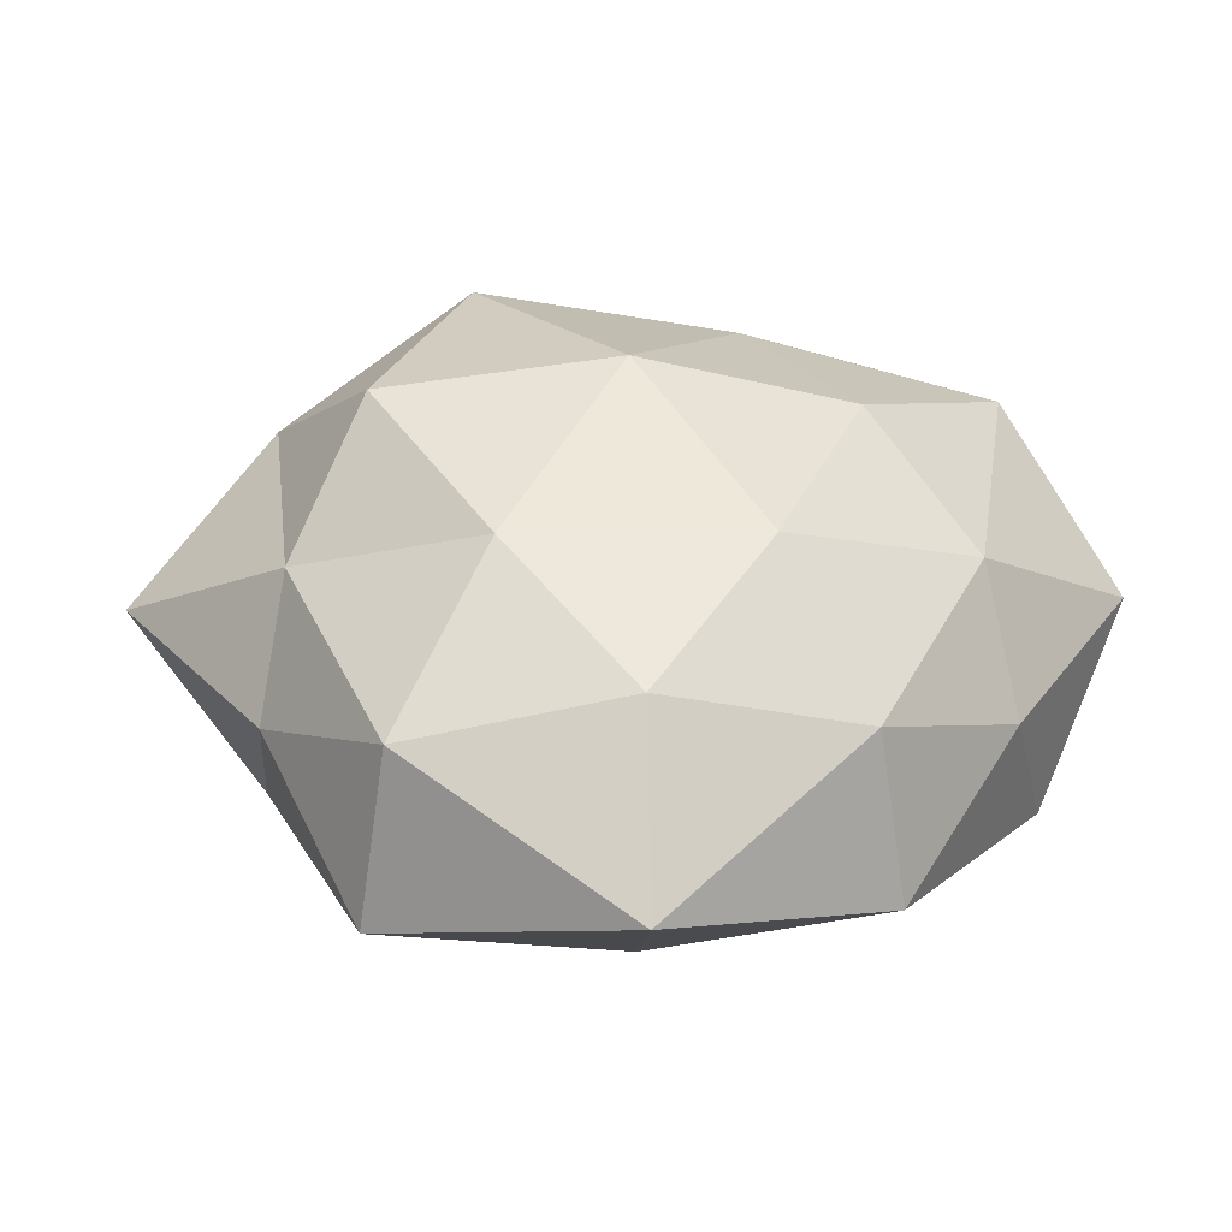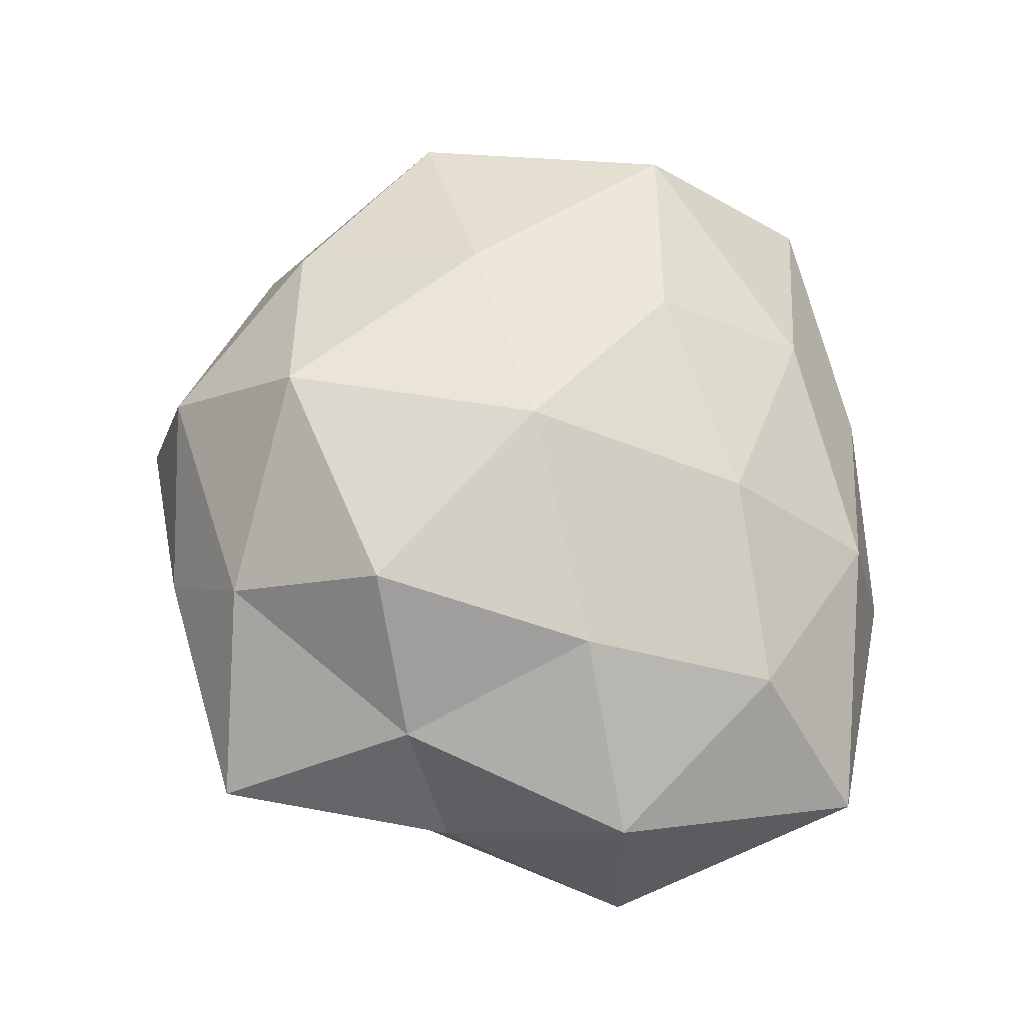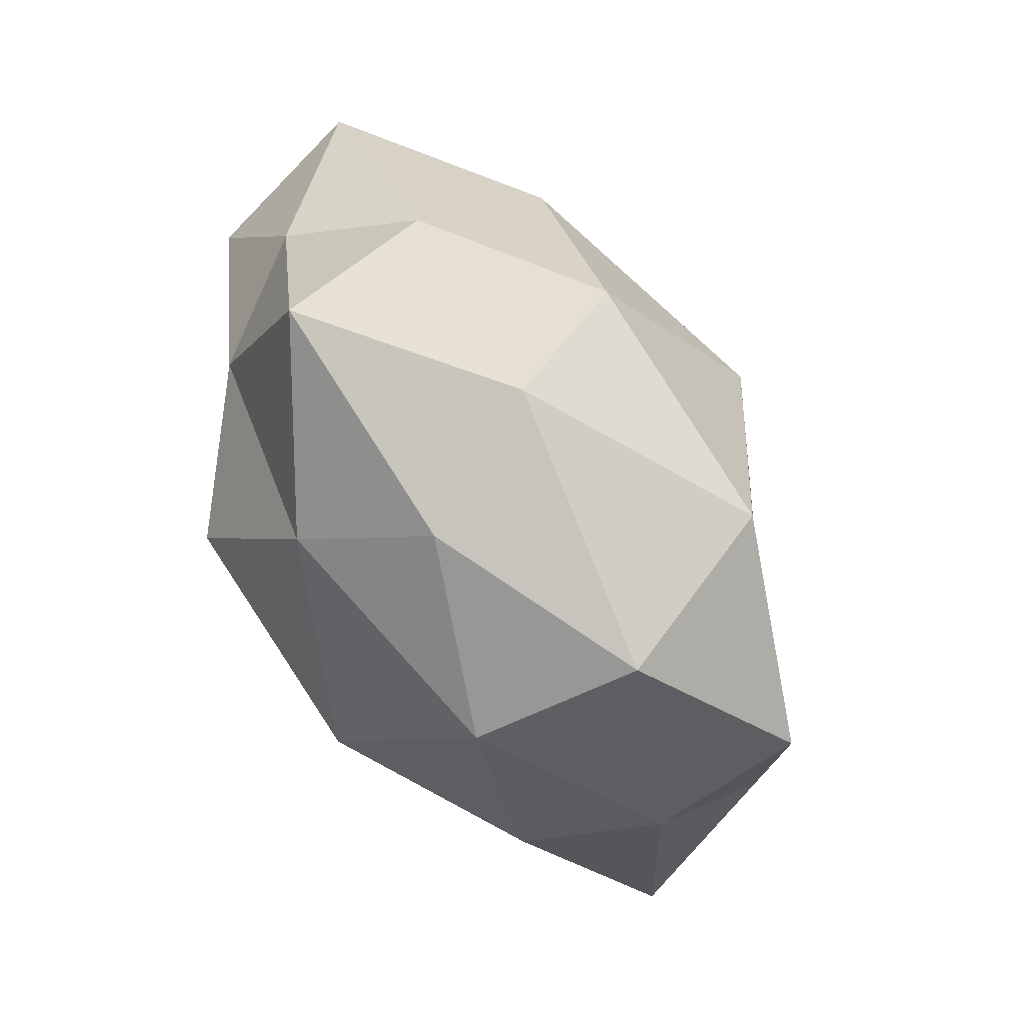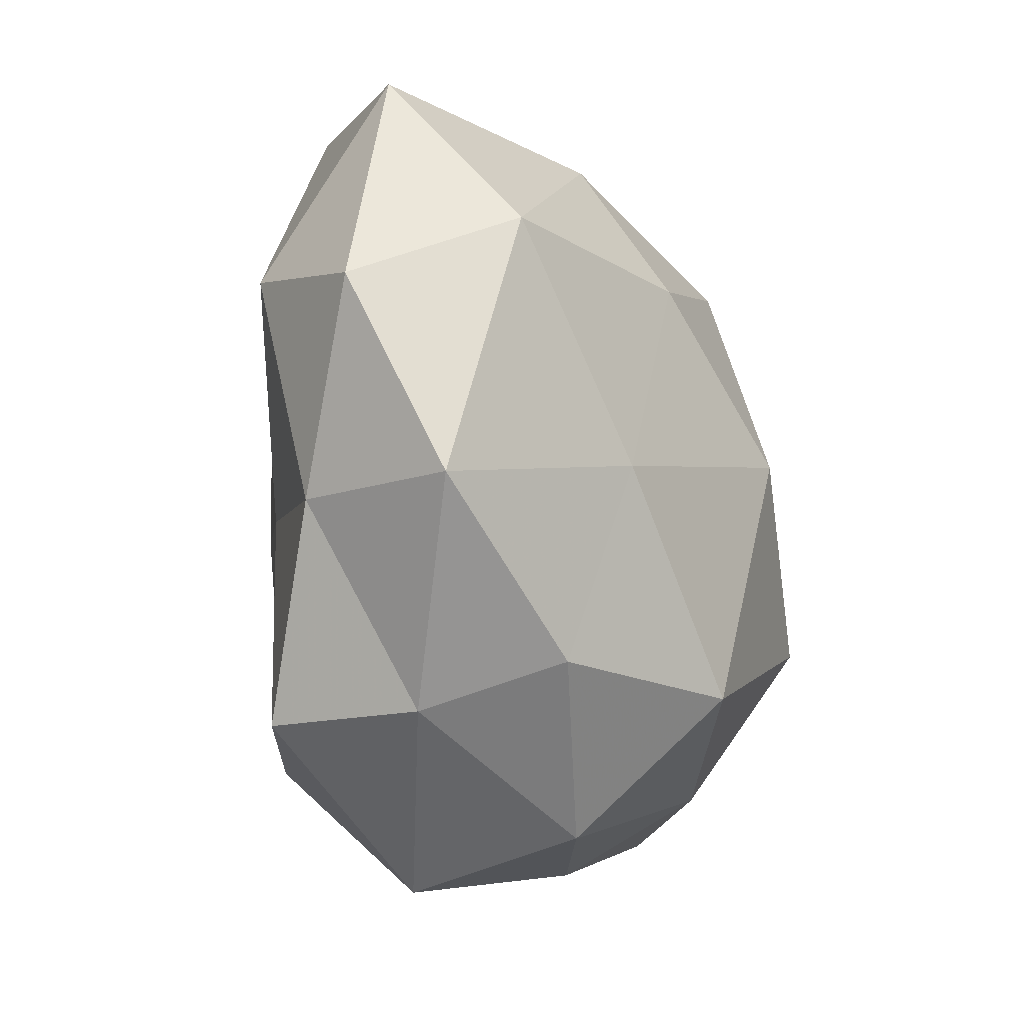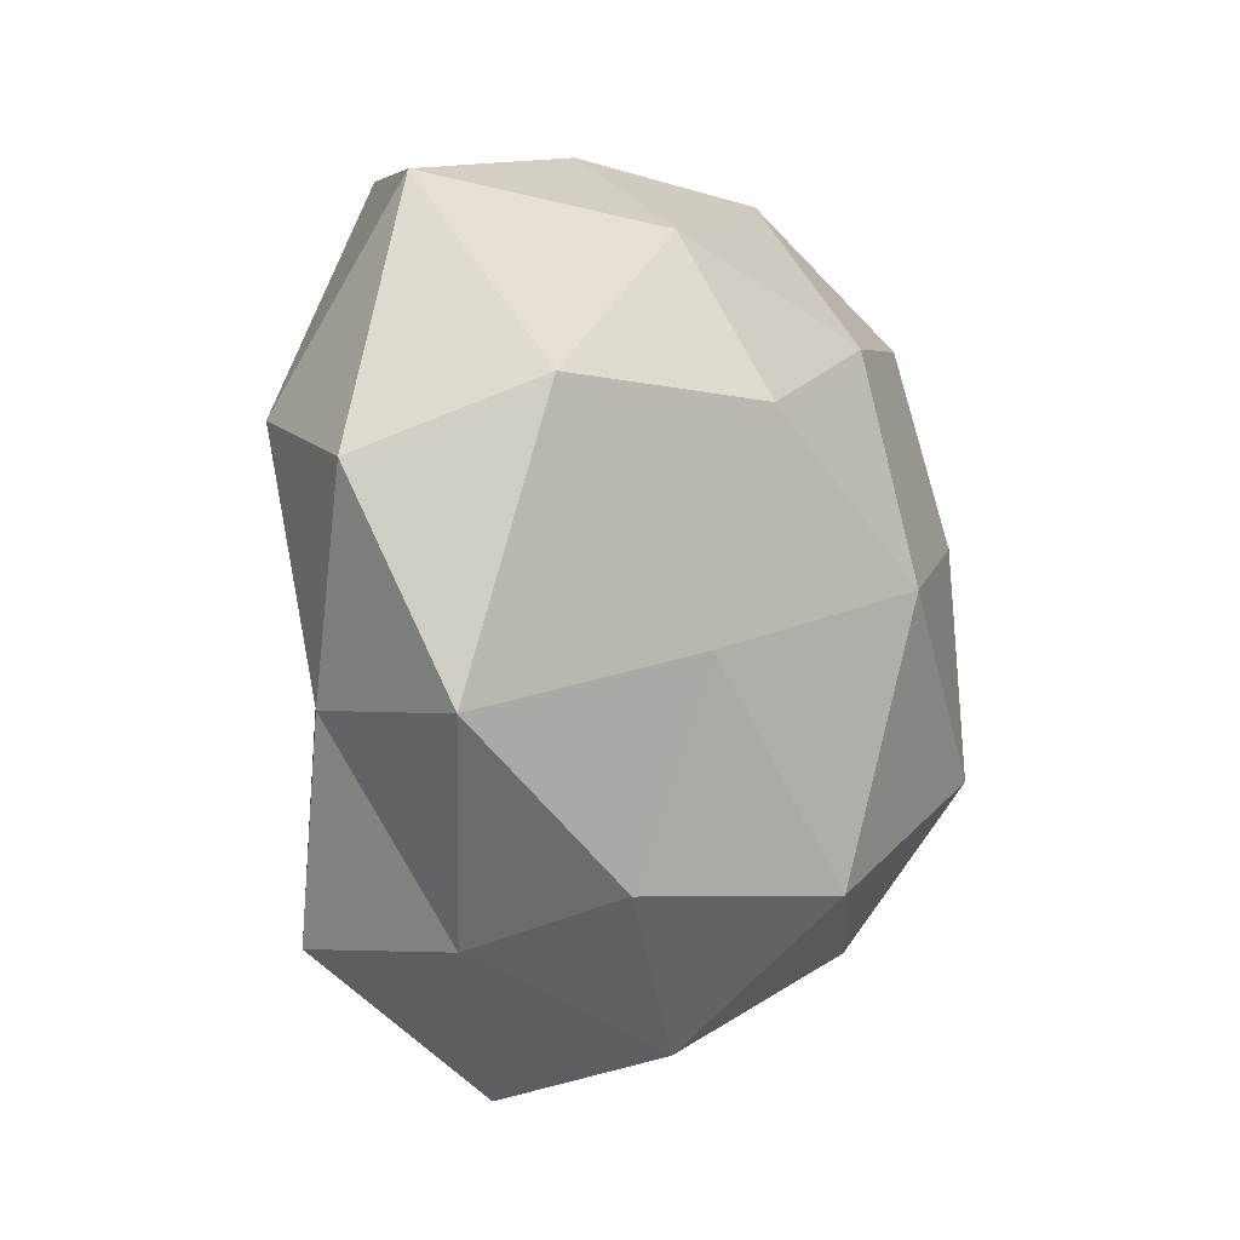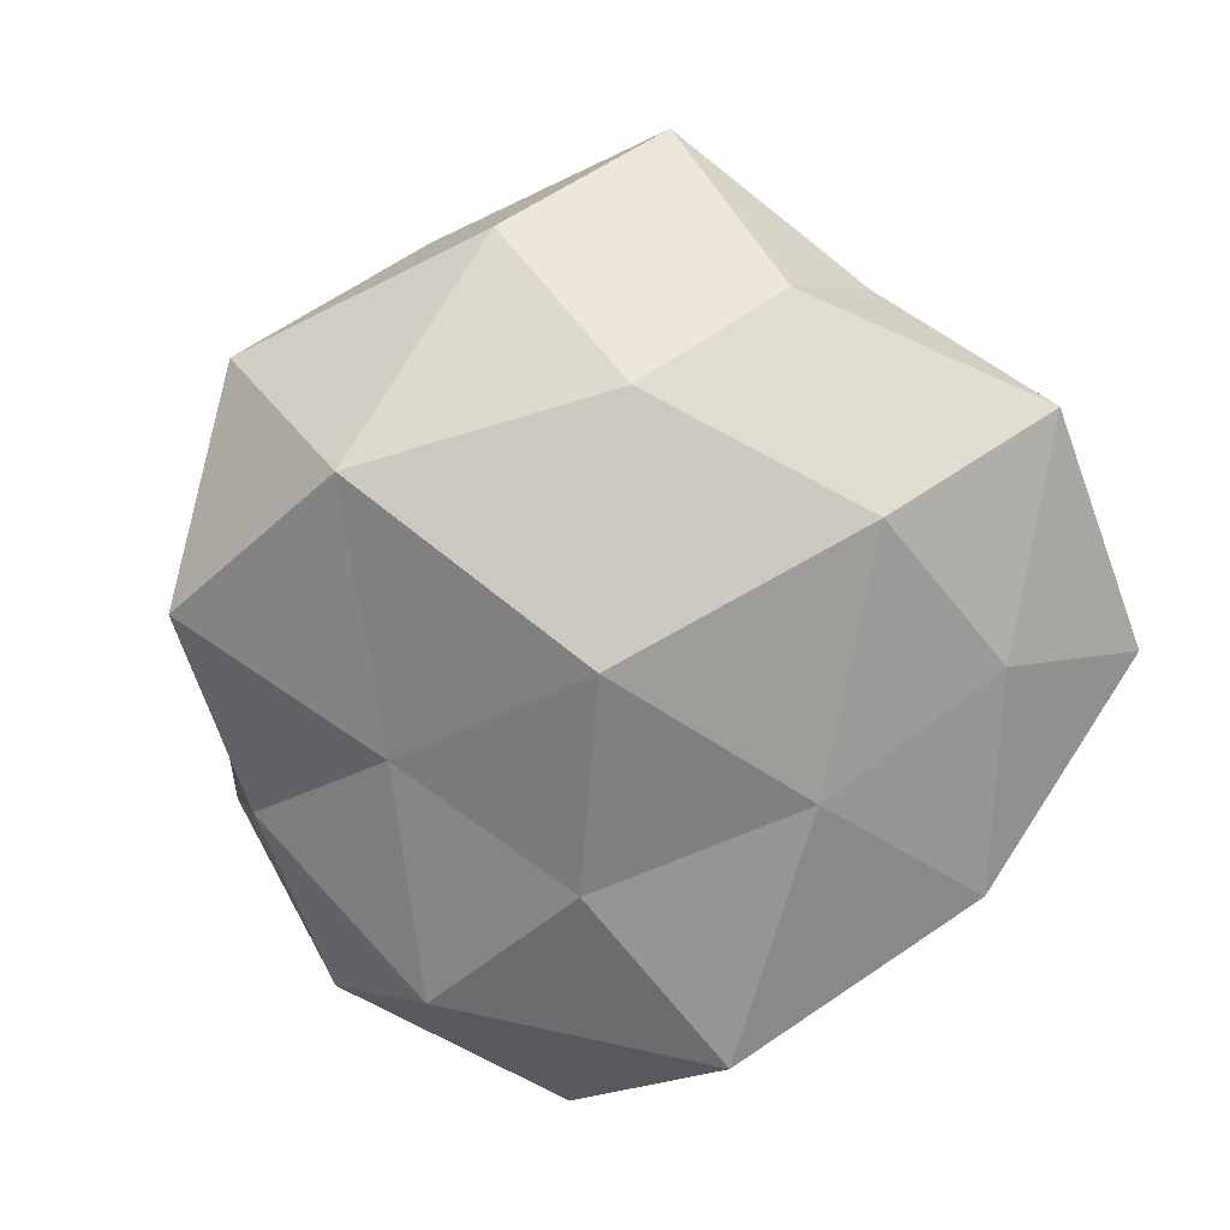
<metadata>
{"format":"obj","ext":"obj","renderer":"f3d","projection":"perspective","resolution":1024,"background":"white","views":[{"elev":31.0,"azim":130.2,"up":"+Z"},{"elev":67.1,"azim":87.4,"up":"+Z"},{"elev":-78.4,"azim":123.2,"up":"+Y"},{"elev":-15.2,"azim":-69.3,"up":"+Y"},{"elev":-1.2,"azim":-60.9,"up":"+Y"},{"elev":-79.1,"azim":39.1,"up":"+Z"}]}
</metadata>
<code>
v 0.004941 0.01857 -0.01713
v -0.01482 0.03234 -0.01338
v -0.01135 0.02741 0.01068
v 0.02085 0.005142 0.01857
v 0.009708 0.03576 -0.007517
v -0.02995 0.02995 -0.0004119
v -0.0006525 -0.001763 -0.02523
v -0.03292 -0.007536 -0.005983
v 0.02296 0.02063 -0.01117
v -0.008657 -0.03304 0.008882
v 0.02329 0.02172 0.01269
v -0.005265 -0.02107 0.0213
v -0.026 -0.02443 0.001273
v 0.01449 -0.01649 -0.01954
v -0.01934 -0.005177 -0.01539
v 0.01334 -0.03203 -0.01007
v -0.01934 -0.003383 0.01782
v 0.01515 -0.01342 0.02228
v 0.03222 0.02962 0.0007766
v 0.005764 0.01995 0.01765
v -0.03176 0.0151 0.01251
v 0.008928 0.03218 0.007005
v 0.0007975 0.00123 0.02453
v -0.0308 0.01288 -0.01179
v 0.01246 -0.02706 0.01298
v 0.02677 -0.01145 0.01212
v 0.03916 0.007663 -0.006367
v 0.02292 0.003571 -0.01861
v -0.01263 0.01428 0.01931
v 0.007587 -0.03415 0.002198
v 0.02876 -0.0289 0.002444
v -0.02205 -0.02037 0.01291
v 0.02839 -0.01374 -0.009117
v 0.03337 -0.008288 0.001921
v -0.01397 0.01221 -0.01883
v -0.007002 -0.02554 -0.01985
v 0.03585 0.007774 0.00866
v -0.03702 -0.007642 0.008103
v -0.02592 -0.02479 -0.01203
v -0.009984 -0.03725 -0.00577
v -0.03904 0.009359 2.539e-05
v -0.00745 0.03419 -0.0001109
f 2 5 1
f 1 5 9
f 9 5 19
f 4 11 20
f 6 21 3
f 5 22 19
f 19 22 11
f 20 22 3
f 20 11 22
f 23 17 12
f 18 4 23
f 18 23 12
f 4 20 23
f 24 6 2
f 15 8 24
f 12 10 25
f 18 12 25
f 18 26 4
f 18 25 26
f 19 27 9
f 1 28 7
f 1 9 28
f 7 28 14
f 28 9 27
f 29 20 3
f 3 21 29
f 17 29 21
f 23 29 17
f 23 20 29
f 25 10 30
f 25 31 26
f 31 30 16
f 25 30 31
f 12 32 10
f 10 32 13
f 12 17 32
f 33 16 14
f 14 28 33
f 28 27 33
f 31 16 33
f 26 31 34
f 33 27 34
f 34 31 33
f 35 2 1
f 35 1 7
f 35 7 15
f 35 24 2
f 35 15 24
f 7 14 36
f 7 36 15
f 36 14 16
f 4 37 11
f 11 37 19
f 26 37 4
f 37 27 19
f 26 34 37
f 37 34 27
f 8 13 38
f 17 21 38
f 38 13 32
f 32 17 38
f 8 39 13
f 15 39 8
f 15 36 39
f 10 13 40
f 30 10 40
f 40 16 30
f 36 16 40
f 40 13 39
f 39 36 40
f 6 41 21
f 24 41 6
f 24 8 41
f 41 8 38
f 38 21 41
f 2 42 5
f 2 6 42
f 42 6 3
f 3 22 42
f 5 42 22

</code>
